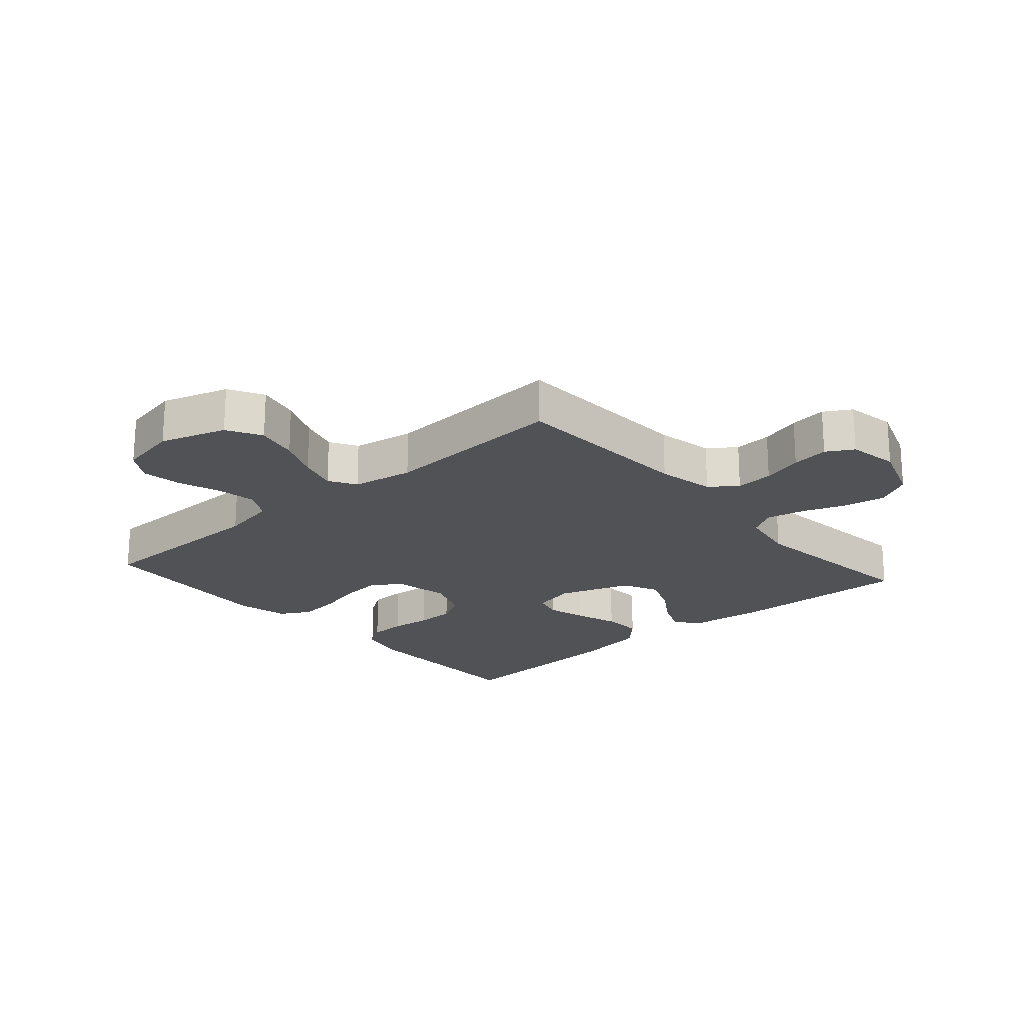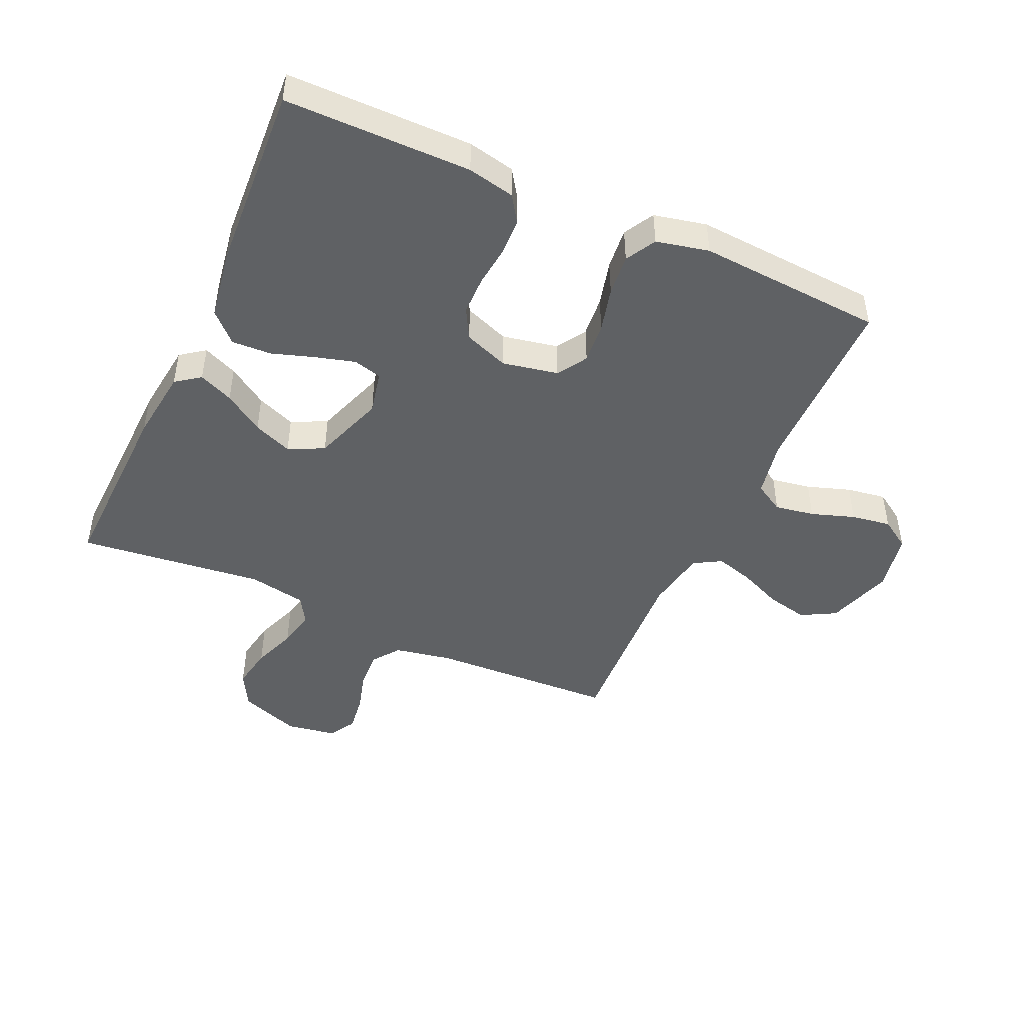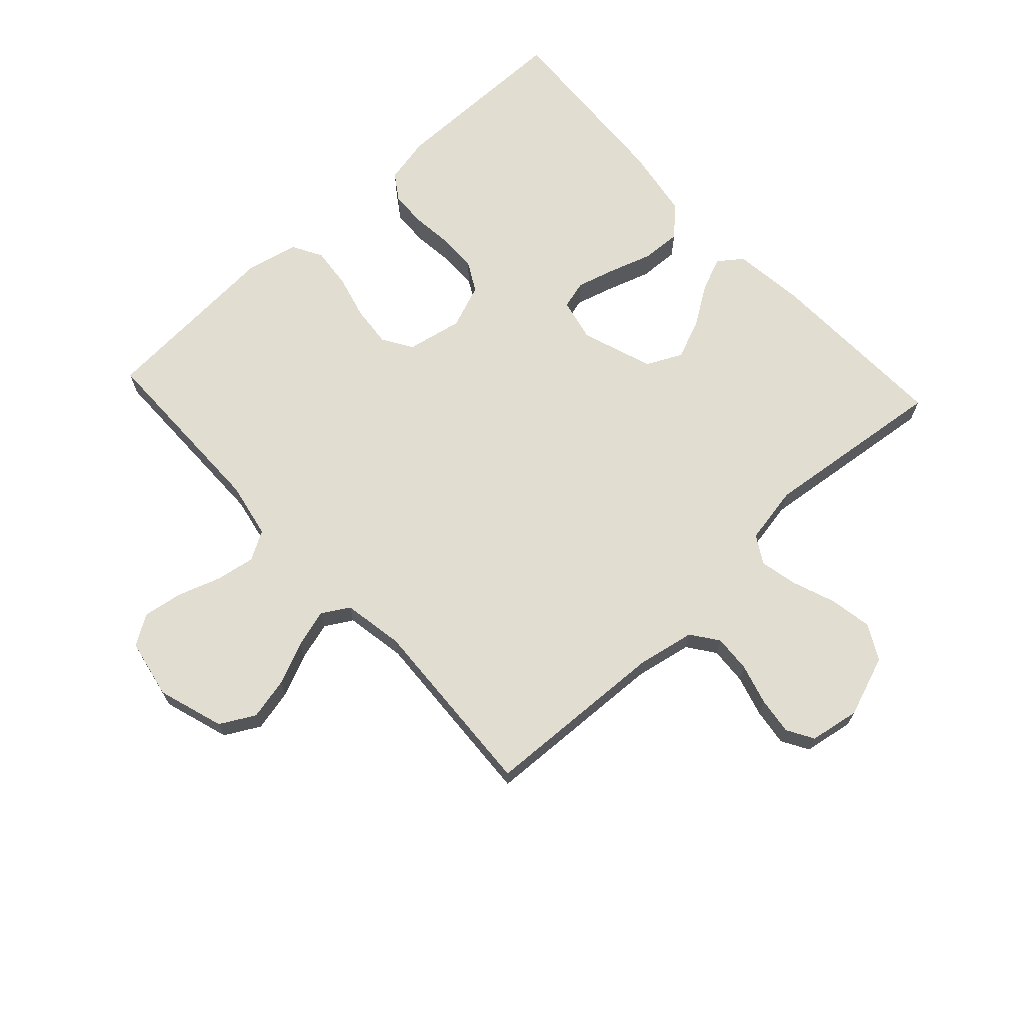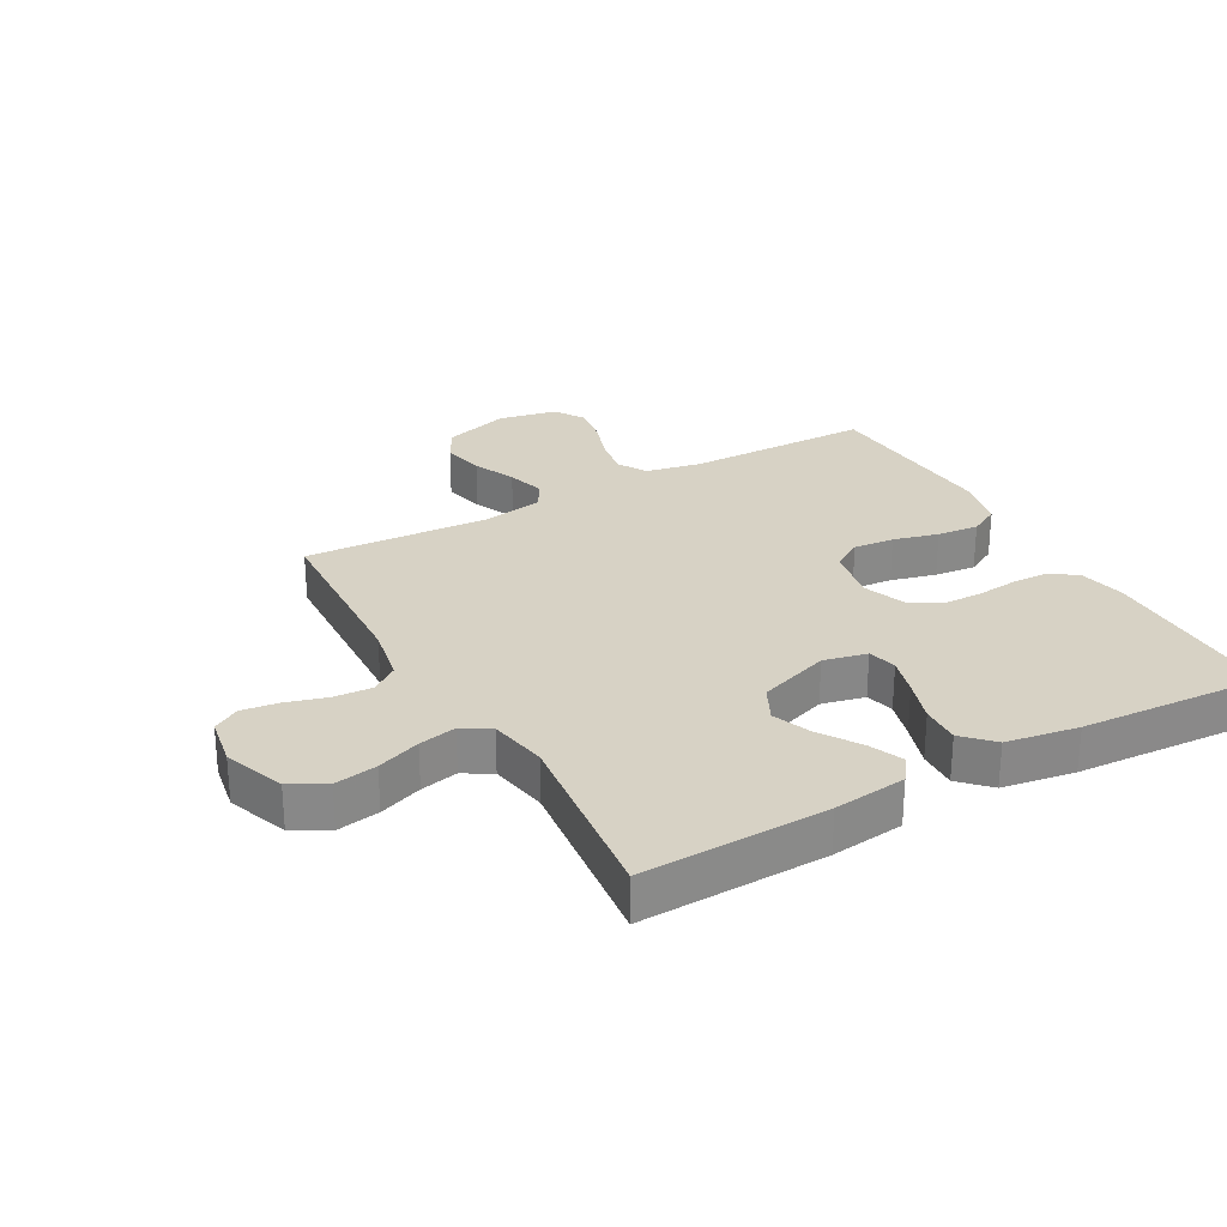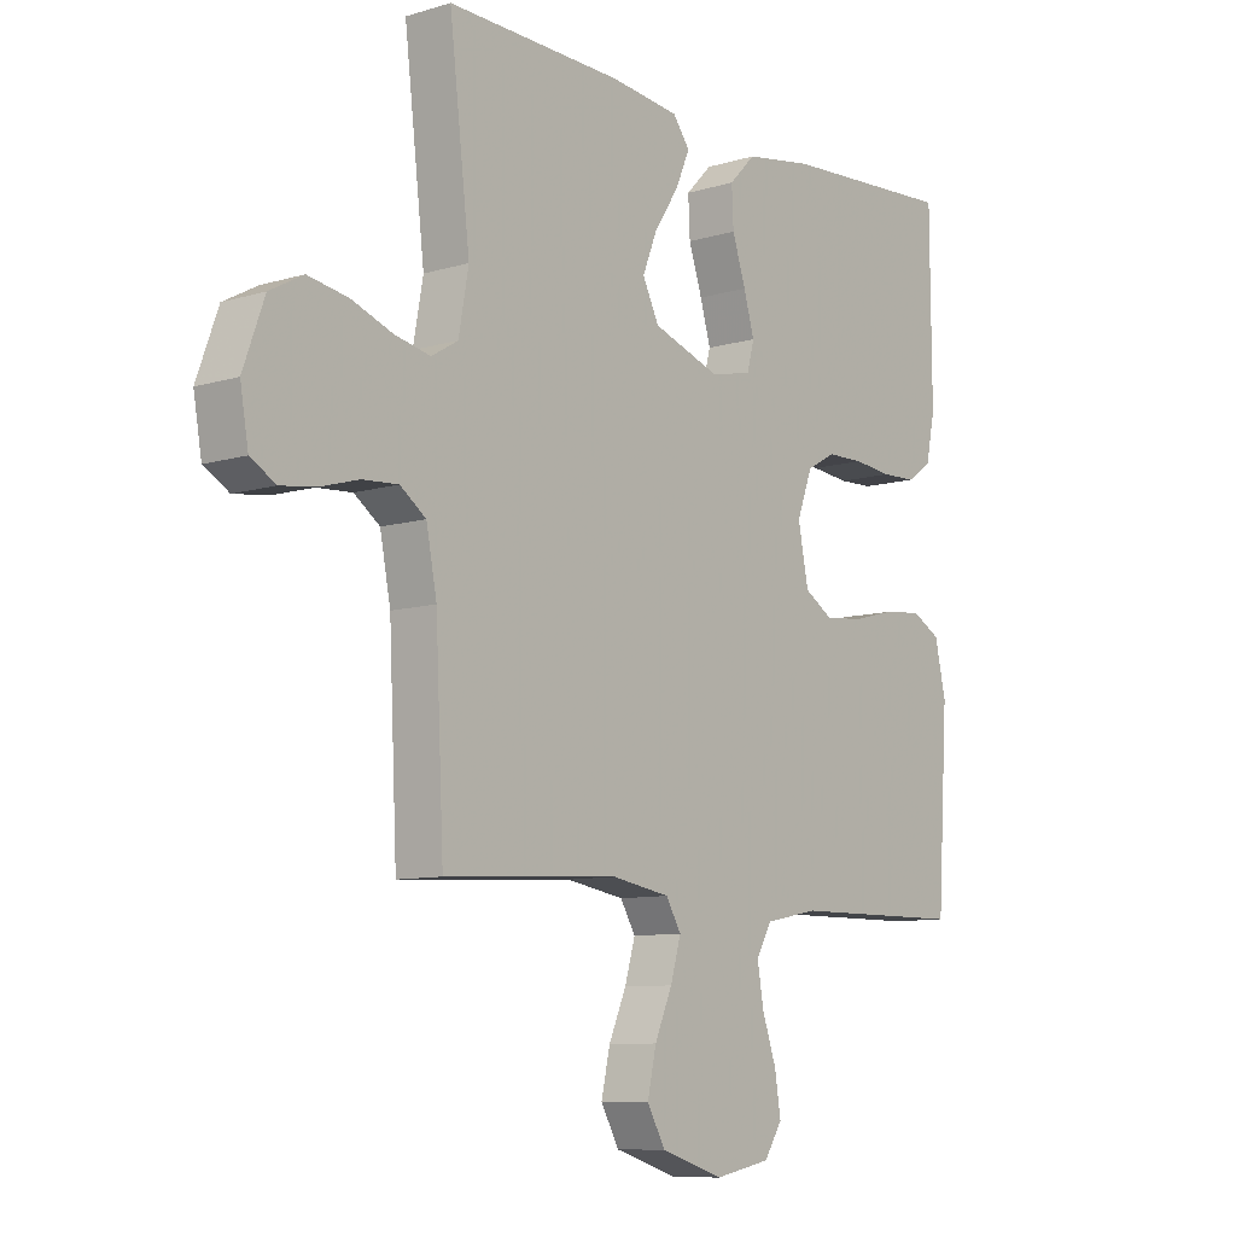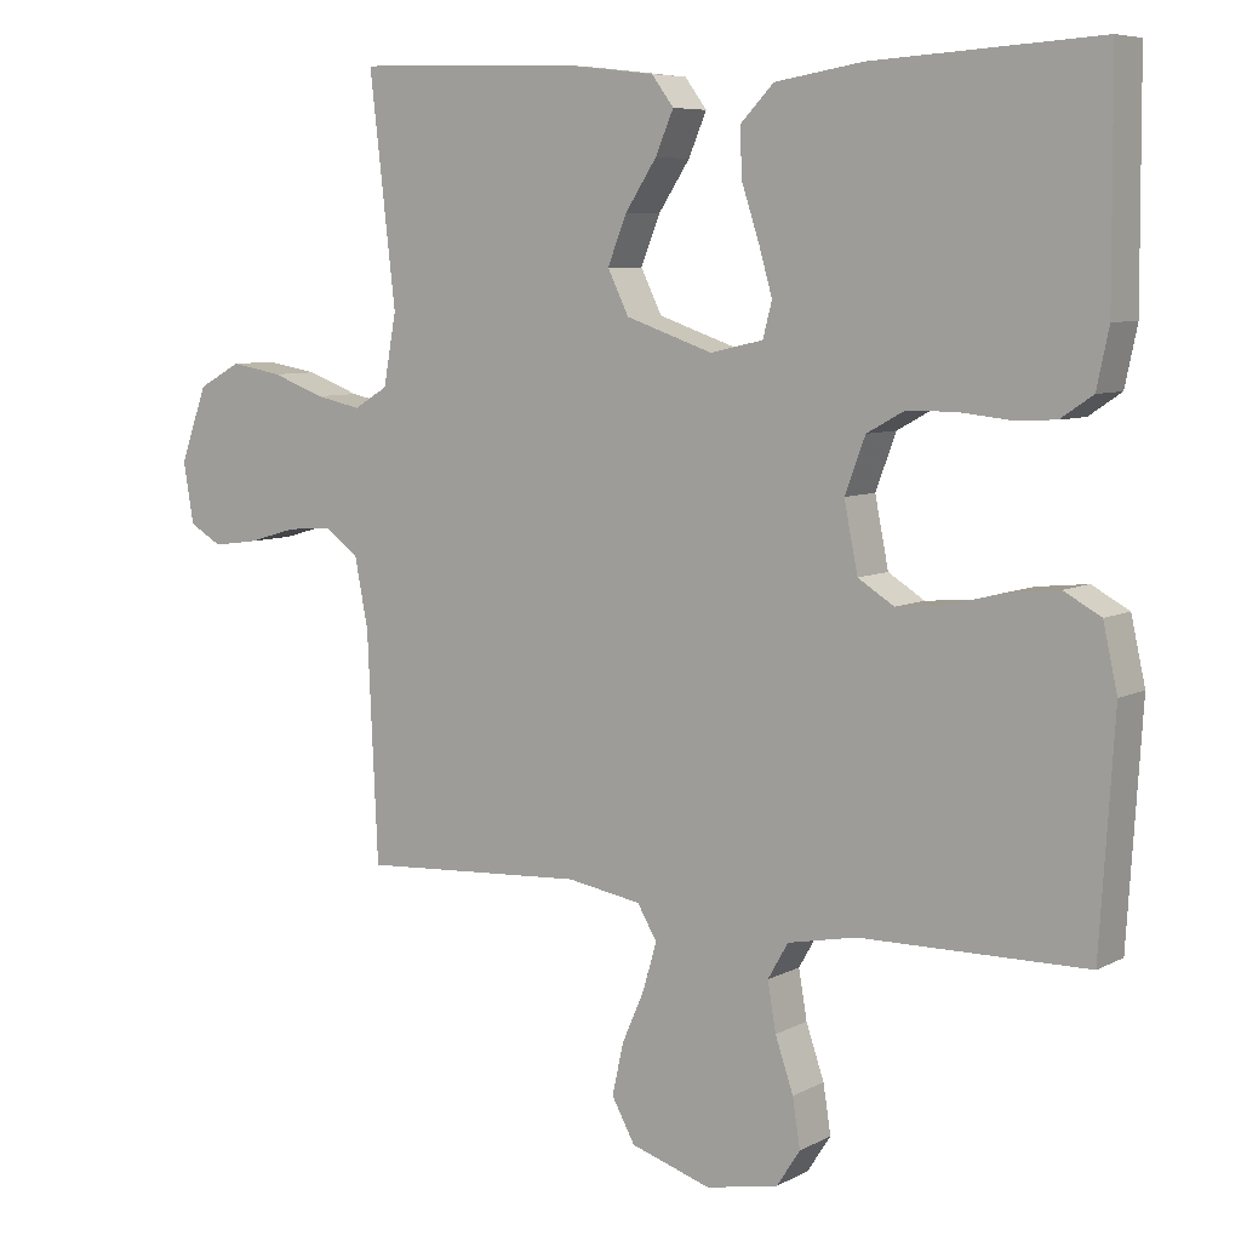
<metadata>
{"format":"obj","ext":"obj","renderer":"f3d","projection":"perspective","resolution":1024,"background":"white","views":[{"elev":-21.1,"azim":-138.7,"up":"+Y"},{"elev":-46.4,"azim":65.5,"up":"+Y"},{"elev":68.4,"azim":-132.8,"up":"+Y"},{"elev":27.4,"azim":-29.2,"up":"+Y"},{"elev":-9.1,"azim":-51.2,"up":"+Z"},{"elev":7.0,"azim":34.5,"up":"+Z"}]}
</metadata>
<code>
v 0.5 0.07 0.5
v 0.502 0.07 0.2
v 0.486 0.07 0.124
v 0.443 0.07 0.095
v 0.384 0.07 0.093
v 0.318 0.07 0.1
v 0.255 0.07 0.099
v 0.206 0.07 0.072
v 0.179 0.07 0
v 0.197 0.07 -0.09
v 0.245 0.07 -0.12
v 0.311 0.07 -0.114
v 0.384 0.07 -0.095
v 0.451 0.07 -0.088
v 0.5 0.07 -0.115
v 0.519 0.07 -0.2
v 0.5 0.07 -0.5
v 0.2 0.07 -0.503
v 0.109 0.07 -0.521
v 0.082 0.07 -0.568
v 0.093 0.07 -0.632
v 0.117 0.07 -0.702
v 0.127 0.07 -0.766
v 0.096 0.07 -0.814
v 0 0.07 -0.833
v -0.107 0.07 -0.799
v -0.138 0.07 -0.743
v -0.123 0.07 -0.675
v -0.093 0.07 -0.606
v -0.075 0.07 -0.544
v -0.101 0.07 -0.5
v -0.2 0.07 -0.483
v -0.5 0.07 -0.5
v -0.514 0.07 -0.2
v -0.532 0.07 -0.107
v -0.576 0.07 -0.075
v -0.637 0.07 -0.079
v -0.703 0.07 -0.098
v -0.763 0.07 -0.106
v -0.806 0.07 -0.081
v -0.82 0.07 0
v -0.784 0.07 0.099
v -0.727 0.07 0.13
v -0.658 0.07 0.118
v -0.588 0.07 0.092
v -0.527 0.07 0.079
v -0.482 0.07 0.106
v -0.465 0.07 0.2
v -0.5 0.07 0.5
v -0.2 0.07 0.491
v -0.082 0.07 0.477
v -0.053 0.07 0.438
v -0.077 0.07 0.382
v -0.119 0.07 0.318
v -0.144 0.07 0.255
v -0.116 0.07 0.198
v 0 0.07 0.158
v 0.07 0.07 0.174
v 0.082 0.07 0.22
v 0.064 0.07 0.283
v 0.041 0.07 0.353
v 0.038 0.07 0.417
v 0.083 0.07 0.463
v 0.2 0.07 0.482
v 0.5 0 0.5
v 0.502 0 0.2
v 0.486 0 0.124
v 0.443 0 0.095
v 0.384 0 0.093
v 0.318 0 0.1
v 0.255 0 0.099
v 0.206 0 0.072
v 0.179 0 0
v 0.197 0 -0.09
v 0.245 0 -0.12
v 0.311 0 -0.114
v 0.384 0 -0.095
v 0.451 0 -0.088
v 0.5 0 -0.115
v 0.519 0 -0.2
v 0.5 0 -0.5
v 0.2 0 -0.503
v 0.109 0 -0.521
v 0.082 0 -0.568
v 0.093 0 -0.632
v 0.117 0 -0.702
v 0.127 0 -0.766
v 0.096 0 -0.814
v 0 0 -0.833
v -0.107 0 -0.799
v -0.138 0 -0.743
v -0.123 0 -0.675
v -0.093 0 -0.606
v -0.075 0 -0.544
v -0.101 0 -0.5
v -0.2 0 -0.483
v -0.5 0 -0.5
v -0.514 0 -0.2
v -0.532 0 -0.107
v -0.576 0 -0.075
v -0.637 0 -0.079
v -0.703 0 -0.098
v -0.763 0 -0.106
v -0.806 0 -0.081
v -0.82 0 0
v -0.784 0 0.099
v -0.727 0 0.13
v -0.658 0 0.118
v -0.588 0 0.092
v -0.527 0 0.079
v -0.482 0 0.106
v -0.465 0 0.2
v -0.5 0 0.5
v -0.2 0 0.491
v -0.082 0 0.477
v -0.053 0 0.438
v -0.077 0 0.382
v -0.119 0 0.318
v -0.144 0 0.255
v -0.116 0 0.198
v 0 0 0.158
v 0.07 0 0.174
v 0.082 0 0.22
v 0.064 0 0.283
v 0.041 0 0.353
v 0.038 0 0.417
v 0.083 0 0.463
v 0.2 0 0.482
f 4 5 6
f 3 4 6
f 2 3 6
f 1 2 6
f 64 1 6
f 63 64 6
f 62 63 6
f 61 62 6
f 60 61 6
f 59 60 6 7
f 58 59 7 8
f 57 58 8 9
f 56 57 9 10
f 52 53 54
f 51 52 54
f 50 51 54
f 49 50 54
f 48 49 54
f 47 48 54 55
f 46 47 55 56
f 43 44 45
f 42 43 45
f 41 42 45
f 40 41 45
f 39 40 45
f 38 39 45
f 37 38 45
f 36 37 45 46
f 46 56 10
f 36 46 10
f 35 36 10
f 32 33 34
f 35 10 11
f 34 35 11
f 32 34 11
f 31 32 11
f 27 28 29
f 26 27 29
f 25 26 29
f 24 25 29
f 23 24 29
f 22 23 29
f 21 22 29
f 20 21 29 30
f 31 11 12
f 30 31 12
f 20 30 12
f 19 20 12
f 16 17 18
f 16 18 19
f 15 16 19
f 14 15 19
f 13 14 19
f 12 13 19
f 70 69 68
f 70 68 67
f 70 67 66
f 70 66 65
f 70 65 128
f 70 128 127
f 70 127 126
f 70 126 125
f 70 125 124
f 71 70 124 123
f 72 71 123 122
f 73 72 122 121
f 74 73 121 120
f 118 117 116
f 118 116 115
f 118 115 114
f 118 114 113
f 118 113 112
f 119 118 112 111
f 120 119 111 110
f 109 108 107
f 109 107 106
f 109 106 105
f 109 105 104
f 109 104 103
f 109 103 102
f 109 102 101
f 110 109 101 100
f 74 120 110
f 74 110 100
f 74 100 99
f 98 97 96
f 75 74 99
f 75 99 98
f 75 98 96
f 75 96 95
f 93 92 91
f 93 91 90
f 93 90 89
f 93 89 88
f 93 88 87
f 93 87 86
f 93 86 85
f 94 93 85 84
f 76 75 95
f 76 95 94
f 76 94 84
f 76 84 83
f 82 81 80
f 83 82 80
f 83 80 79
f 83 79 78
f 83 78 77
f 83 77 76
f 1 65 66 2
f 2 66 67 3
f 3 67 68 4
f 4 68 69 5
f 5 69 70 6
f 6 70 71 7
f 7 71 72 8
f 8 72 73 9
f 9 73 74 10
f 10 74 75 11
f 11 75 76 12
f 12 76 77 13
f 13 77 78 14
f 14 78 79 15
f 15 79 80 16
f 16 80 81 17
f 17 81 82 18
f 18 82 83 19
f 19 83 84 20
f 20 84 85 21
f 21 85 86 22
f 22 86 87 23
f 23 87 88 24
f 24 88 89 25
f 25 89 90 26
f 26 90 91 27
f 27 91 92 28
f 28 92 93 29
f 29 93 94 30
f 30 94 95 31
f 31 95 96 32
f 32 96 97 33
f 33 97 98 34
f 34 98 99 35
f 35 99 100 36
f 36 100 101 37
f 37 101 102 38
f 38 102 103 39
f 39 103 104 40
f 40 104 105 41
f 41 105 106 42
f 42 106 107 43
f 43 107 108 44
f 44 108 109 45
f 45 109 110 46
f 46 110 111 47
f 47 111 112 48
f 48 112 113 49
f 49 113 114 50
f 50 114 115 51
f 51 115 116 52
f 52 116 117 53
f 53 117 118 54
f 54 118 119 55
f 55 119 120 56
f 56 120 121 57
f 57 121 122 58
f 58 122 123 59
f 59 123 124 60
f 60 124 125 61
f 61 125 126 62
f 62 126 127 63
f 63 127 128 64
f 64 128 65 1

</code>
